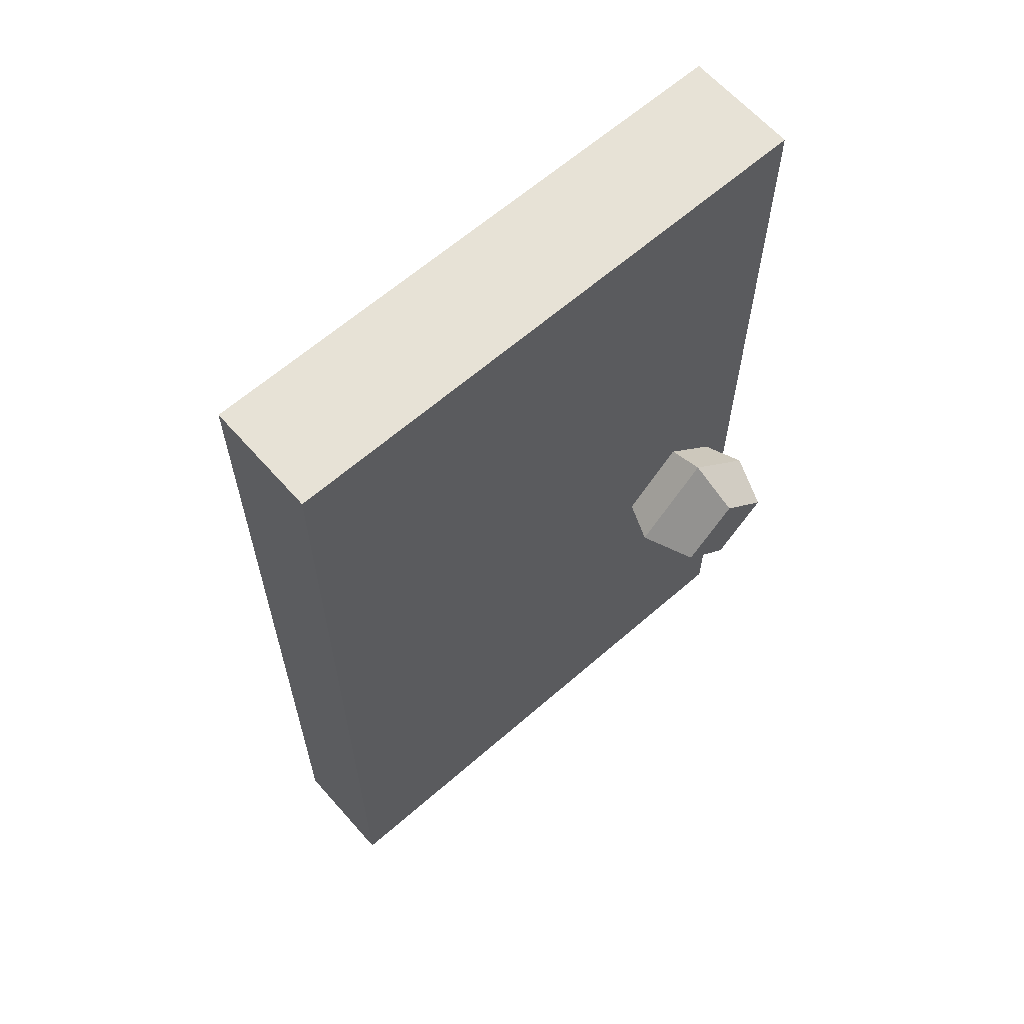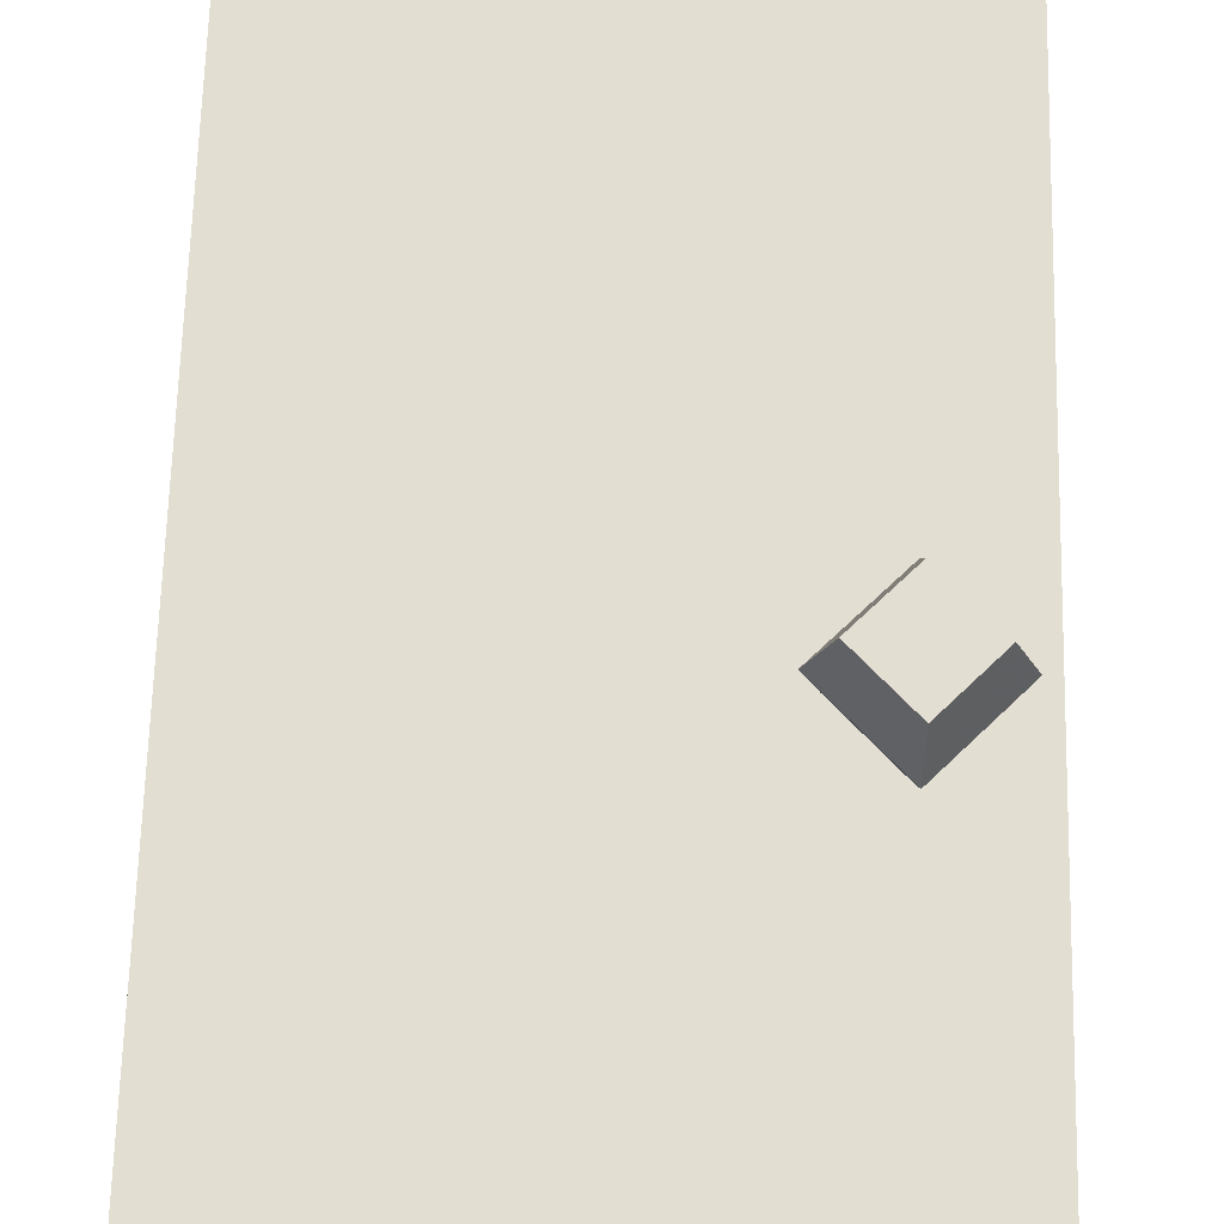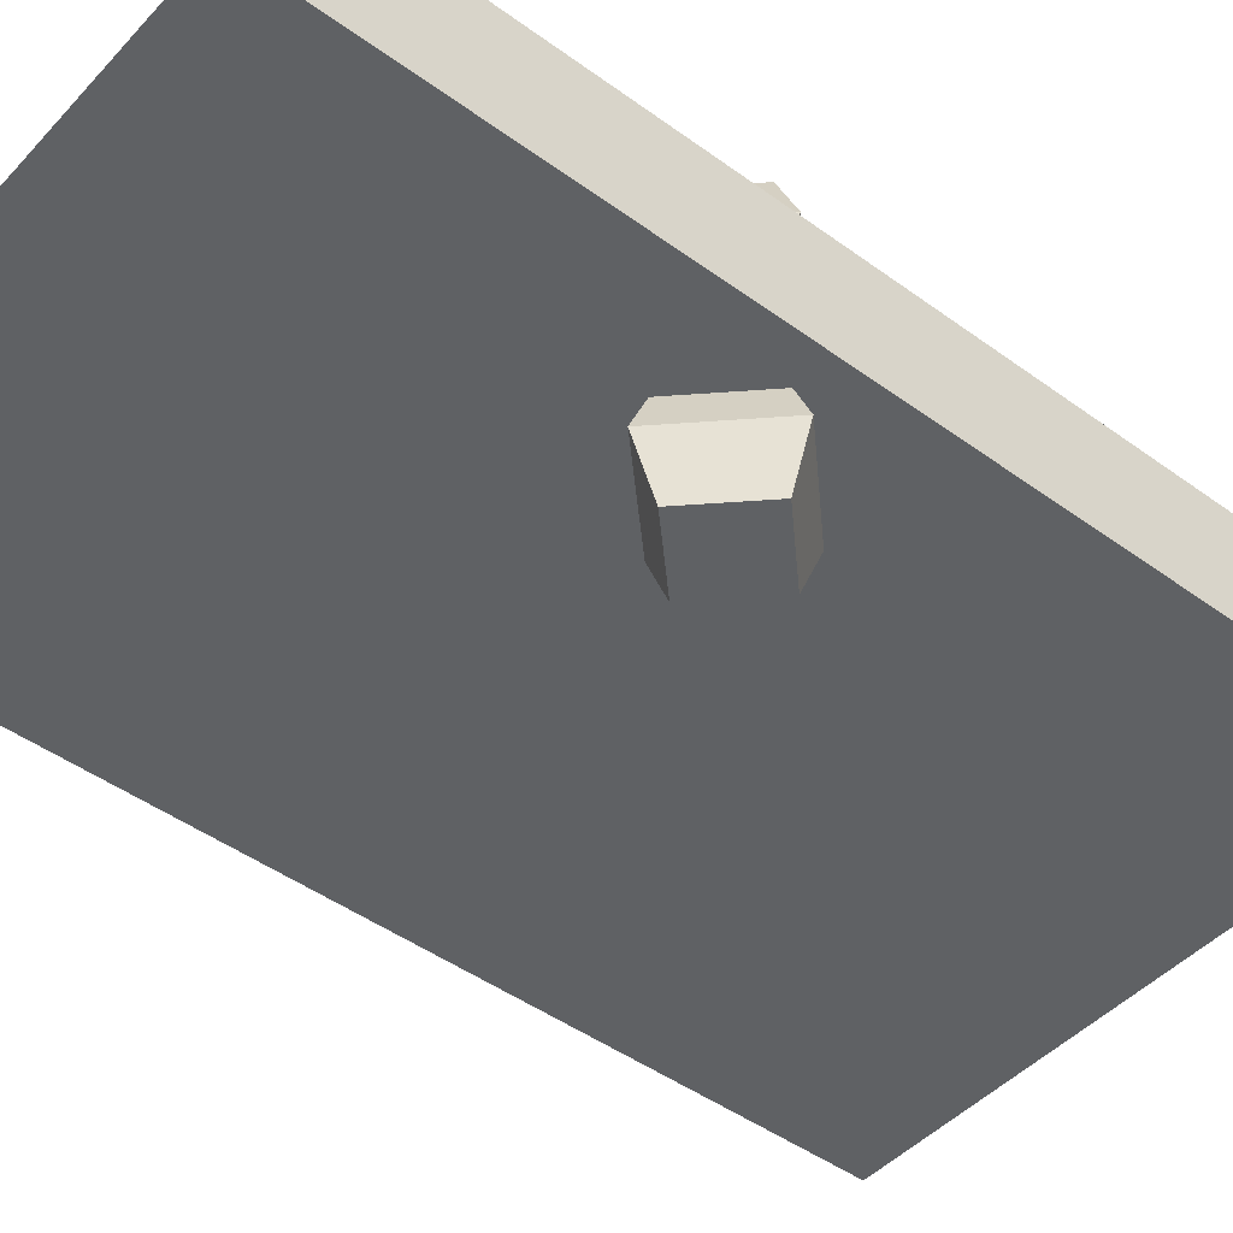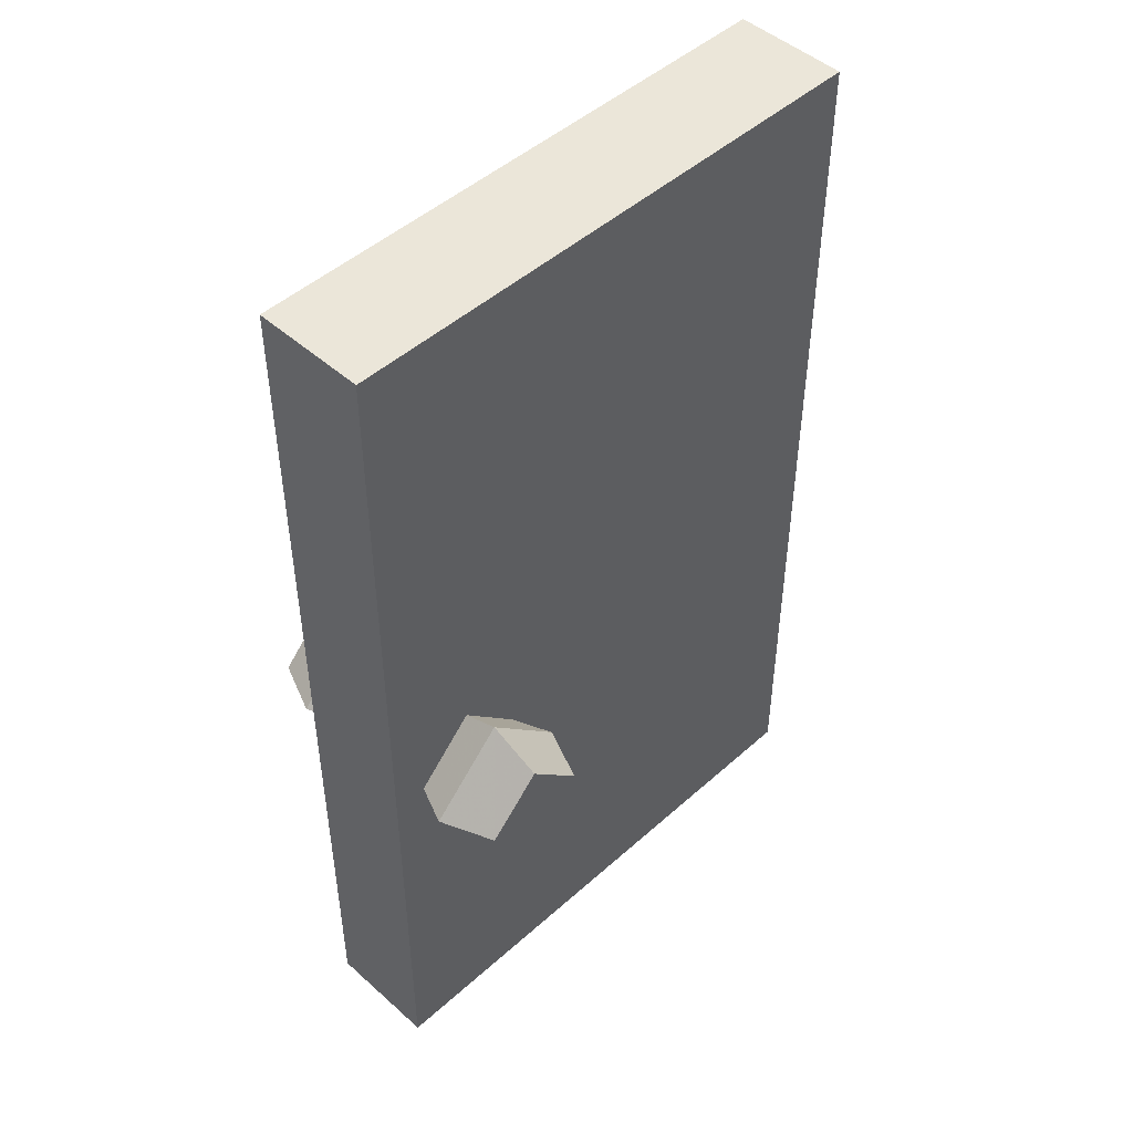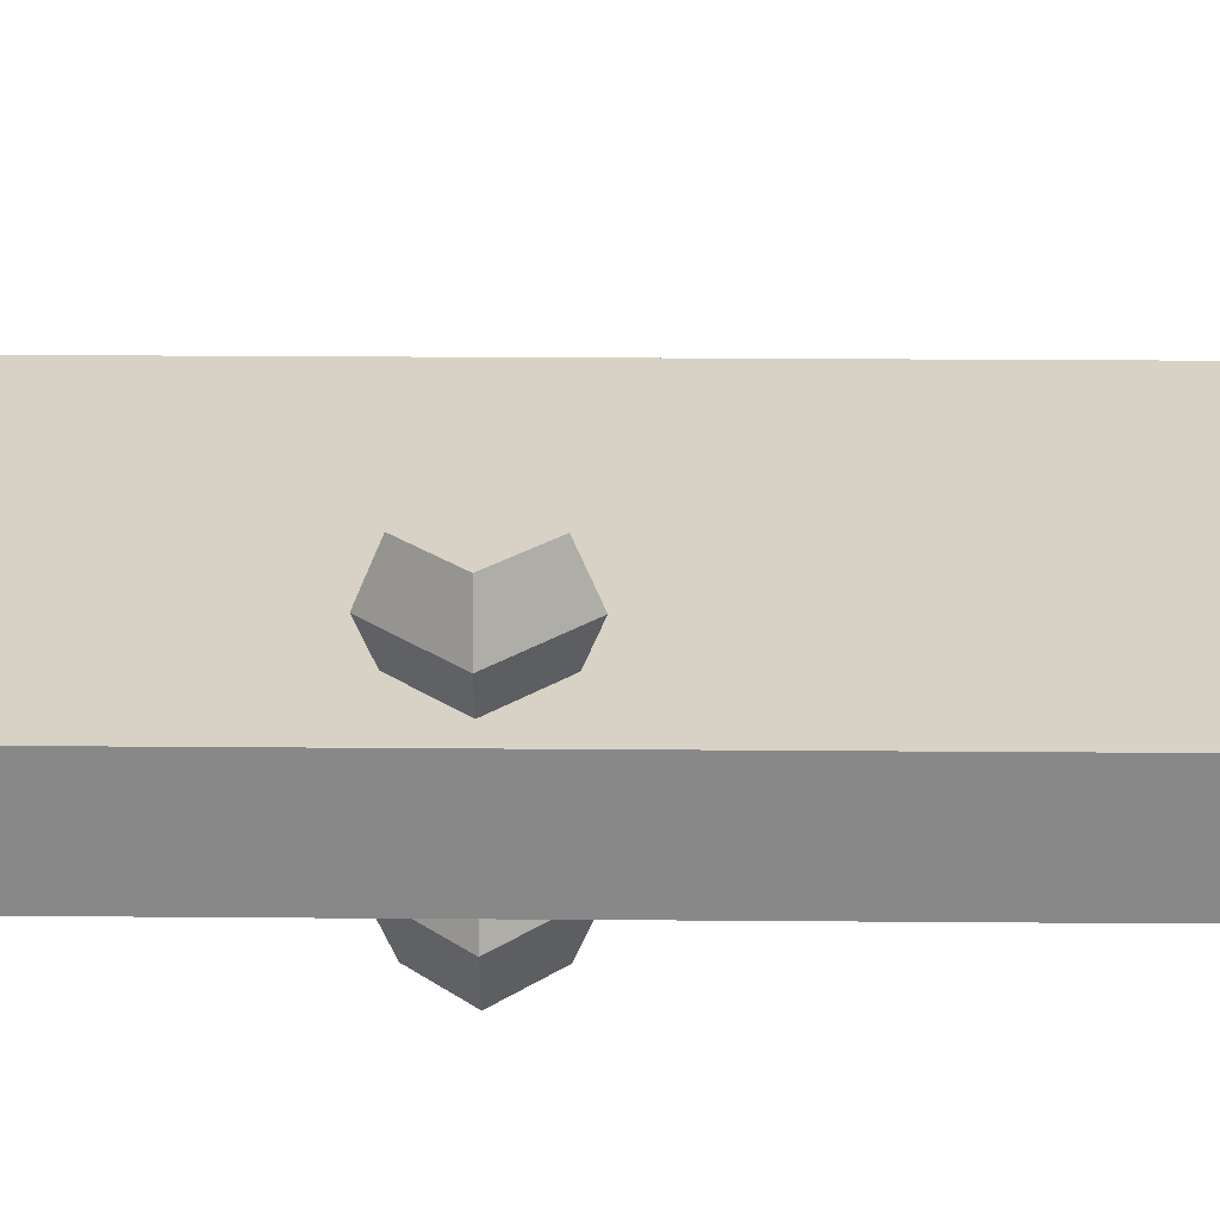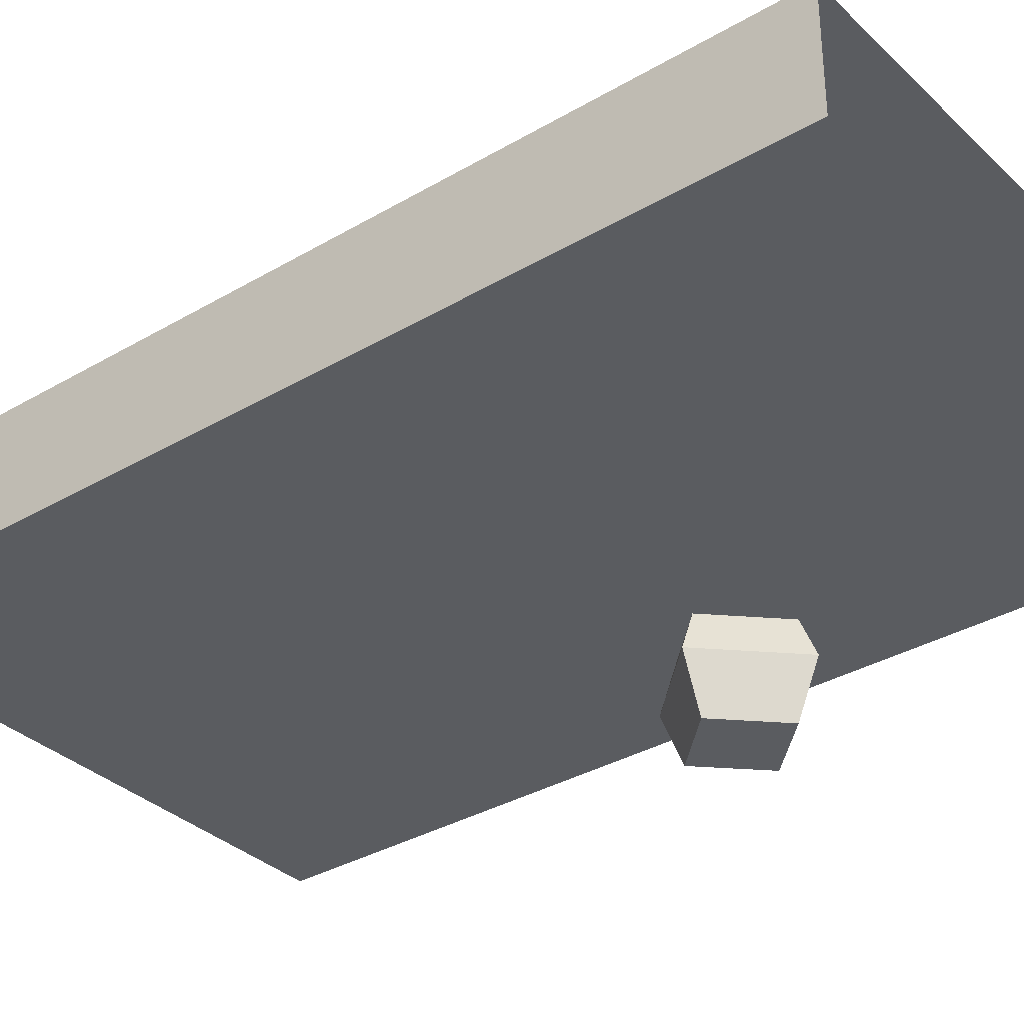
<metadata>
{"format":"obj","ext":"obj","renderer":"f3d","projection":"perspective","resolution":1024,"background":"white","views":[{"elev":63.3,"azim":-41.4,"up":"+Y"},{"elev":67.4,"azim":1.5,"up":"+Z"},{"elev":-46.1,"azim":50.2,"up":"+Z"},{"elev":47.9,"azim":134.9,"up":"+Y"},{"elev":27.2,"azim":90.7,"up":"+Z"},{"elev":-34.1,"azim":-51.5,"up":"+Z"}]}
</metadata>
<code>
o world_root
v 17.42 13.15 1.402
v 15.67 14.92 1.402
v 15.67 15.65 3.147
v 13.2 13.15 3.147
v 13.93 13.15 4.893
v 15.67 11.38 4.893
v 15.67 14.92 4.893
v 17.42 13.15 4.893
v 18.14 13.15 3.147
v 15.67 10.64 3.147
v 15.67 11.38 1.402
v 13.93 13.15 1.402
v 15.67 11.38 -1.402
v 13.93 13.15 -1.402
v 13.2 13.15 -3.147
v 15.67 15.65 -3.147
v 15.67 14.92 -4.893
v 17.42 13.15 -4.893
v 15.67 11.38 -4.893
v 18.14 13.15 -3.147
v 15.67 10.64 -3.147
v 17.42 13.15 -1.402
v 13.93 13.15 -4.893
v 15.67 14.92 -1.402
v 18.75 0 1.883
v 18.75 31.22 1.883
v 0 0 1.883
v 0 31.22 1.883
v 0 0 -1.883
v 0 31.22 -1.883
v 18.75 0 -1.883
v 18.75 31.22 -1.883
f 1/1 2/1 3/1
f 4/1 3/1 2/1
f 3/1 4/1 5/1
f 6/1 5/1 4/1
f 5/1 6/1 7/1
f 8/1 7/1 6/1
f 7/1 8/1 9/1
f 10/1 9/1 8/1
f 9/1 10/1 11/1
f 12/1 11/1 10/1
f 13/1 14/1 15/1
f 16/1 15/1 14/1
f 15/1 16/1 17/1
f 18/1 17/1 16/1
f 17/1 18/1 19/1
f 20/1 19/1 18/1
f 19/1 20/1 21/1
f 22/1 21/1 20/1
f 21/1 22/1 13/1
f 13/1 15/1 21/1
f 23/1 21/1 15/1
f 21/1 23/1 19/1
f 17/1 19/1 23/1
f 8/1 6/1 10/1
f 4/1 10/1 6/1
f 10/1 4/1 12/1
f 2/1 12/1 4/1
f 11/1 1/1 9/1
f 3/1 9/1 1/1
f 9/1 3/1 7/1
f 5/1 7/1 3/1
f 18/1 16/1 20/1
f 24/1 20/1 16/1
f 20/1 24/1 22/1
f 25/1 26/1 27/1
f 28/1 27/1 26/1
f 29/1 30/1 31/1
f 32/1 31/1 30/1
f 31/1 32/1 25/1
f 26/1 25/1 32/1
f 30/1 26/1 32/1
f 17/1 23/1 15/1
f 16/1 14/1 24/1
f 29/1 27/1 28/1
f 29/1 28/1 30/1
f 30/1 28/1 26/1

</code>
